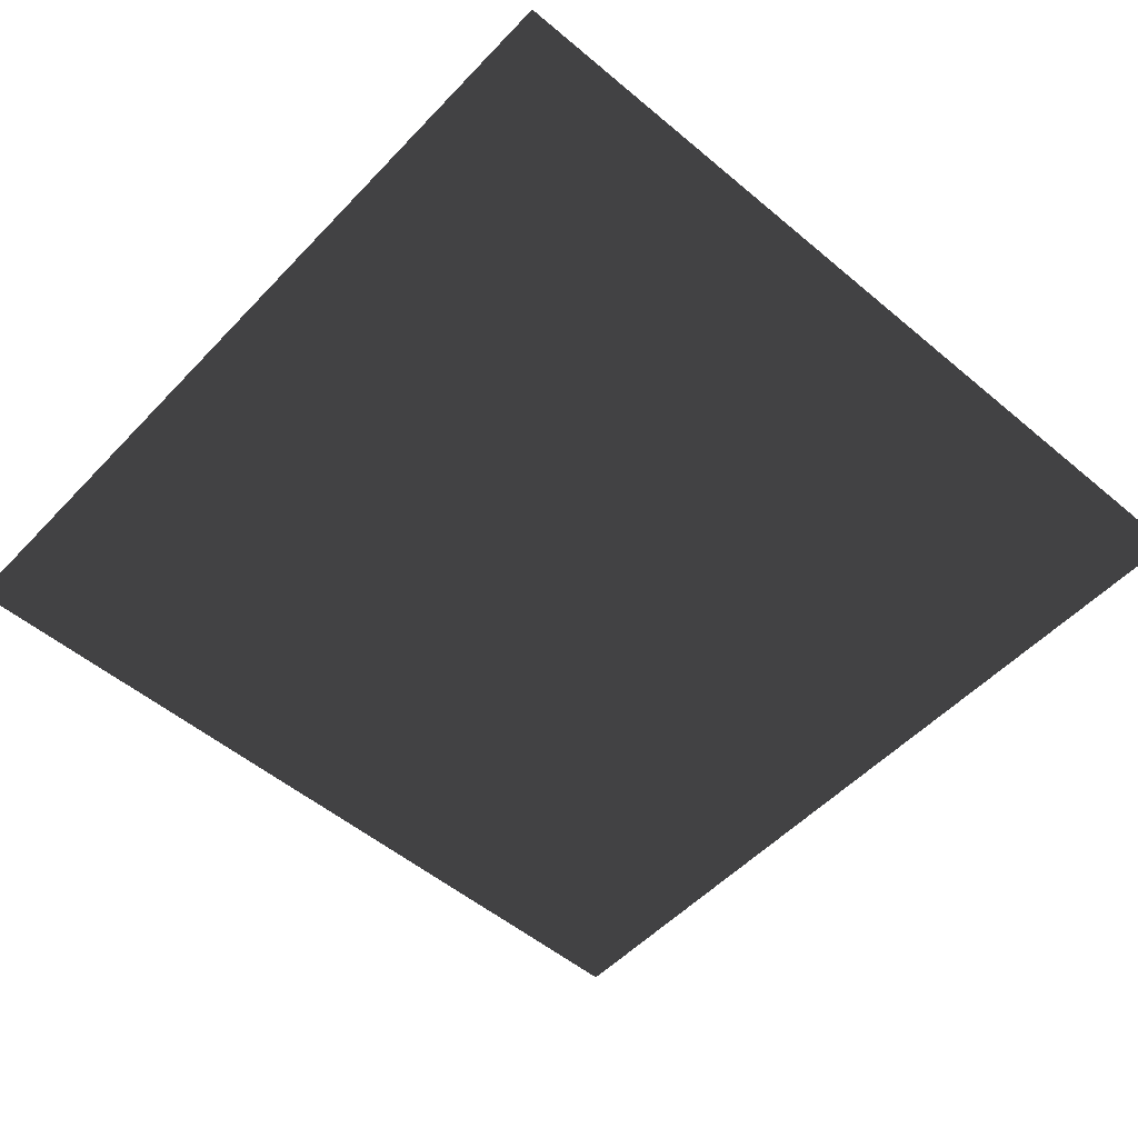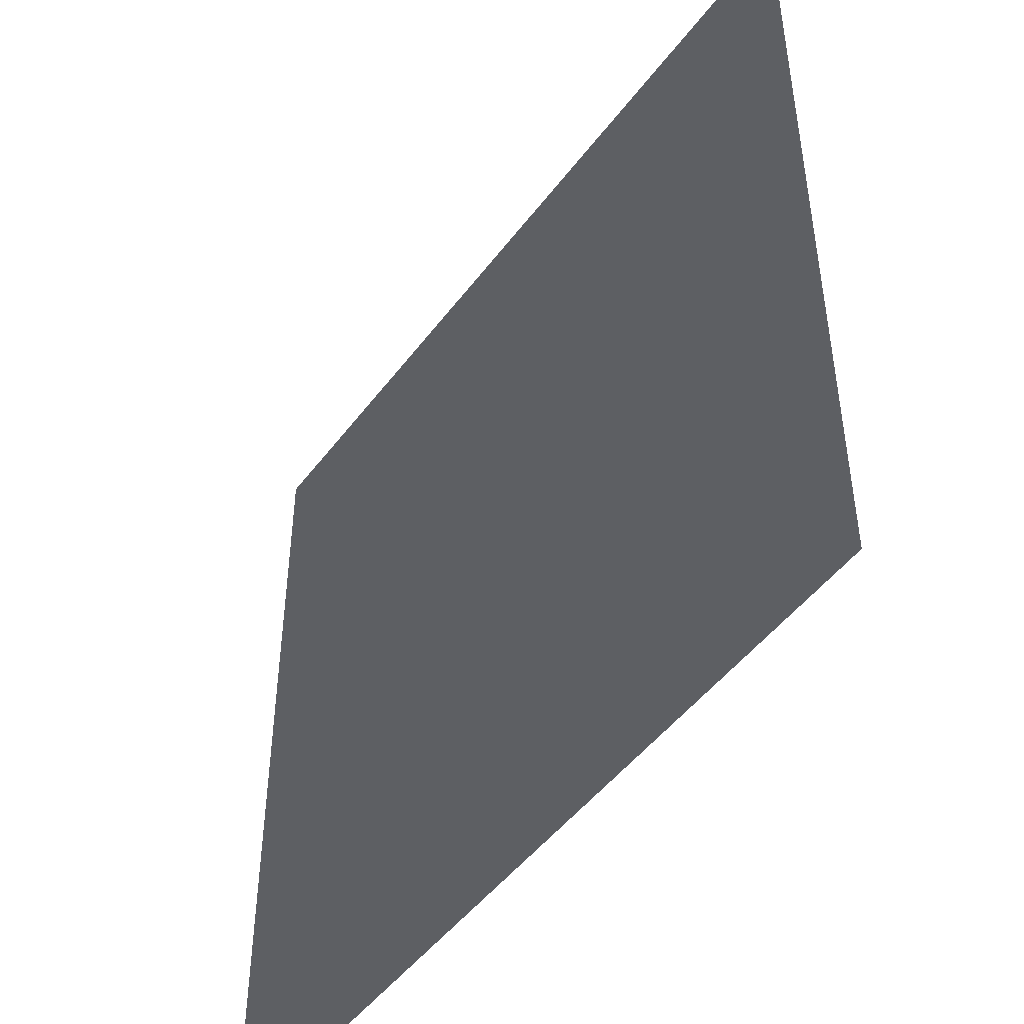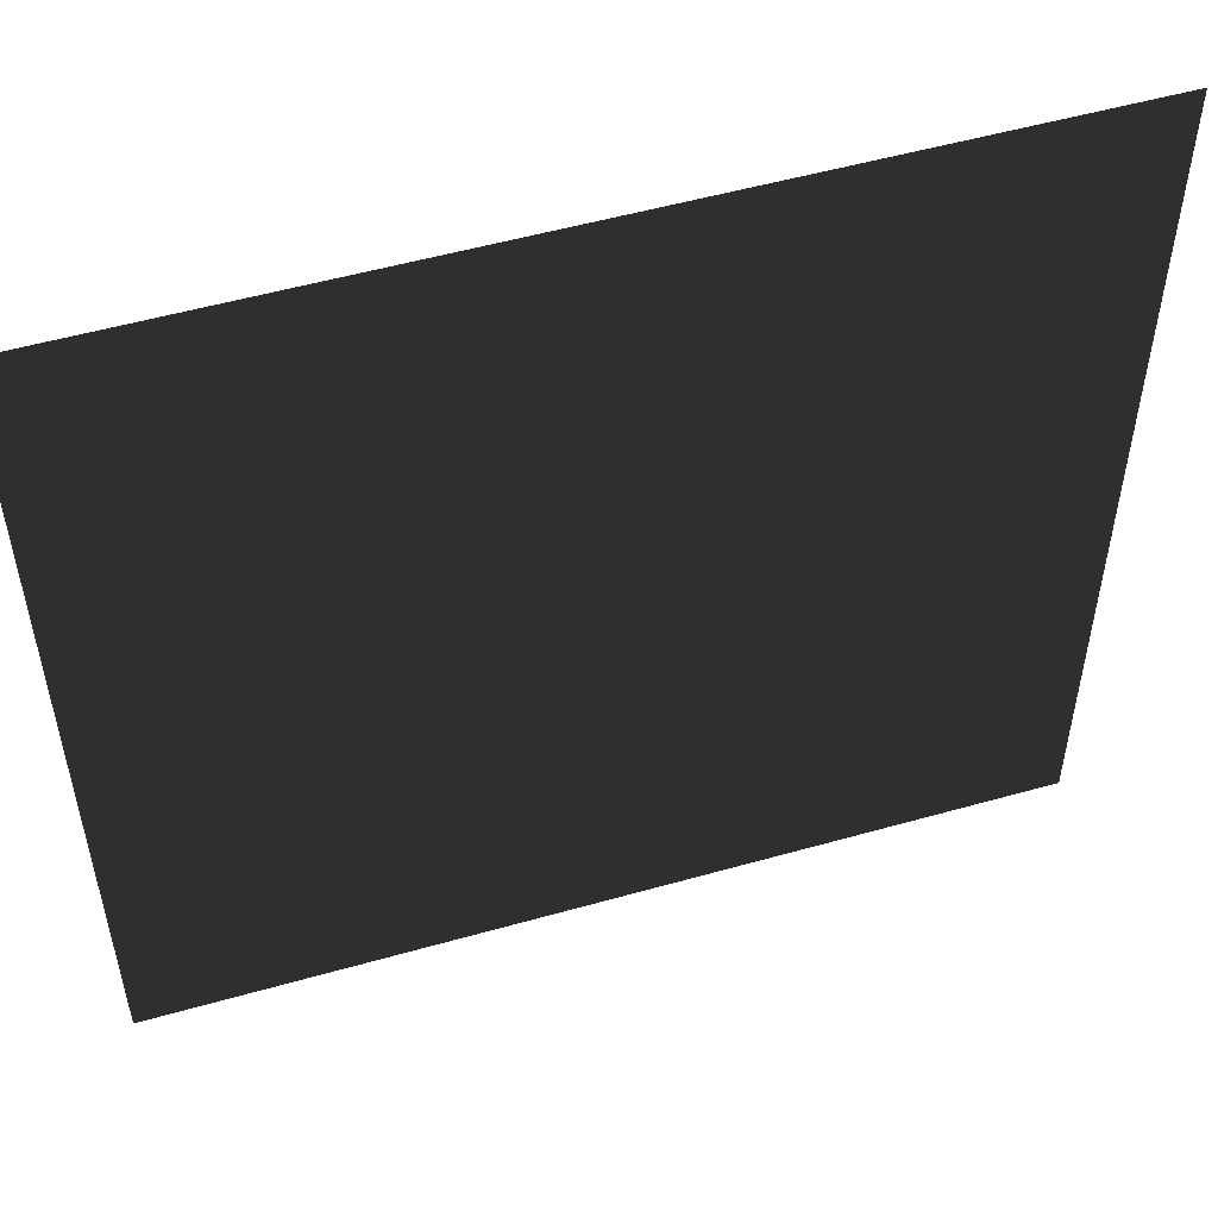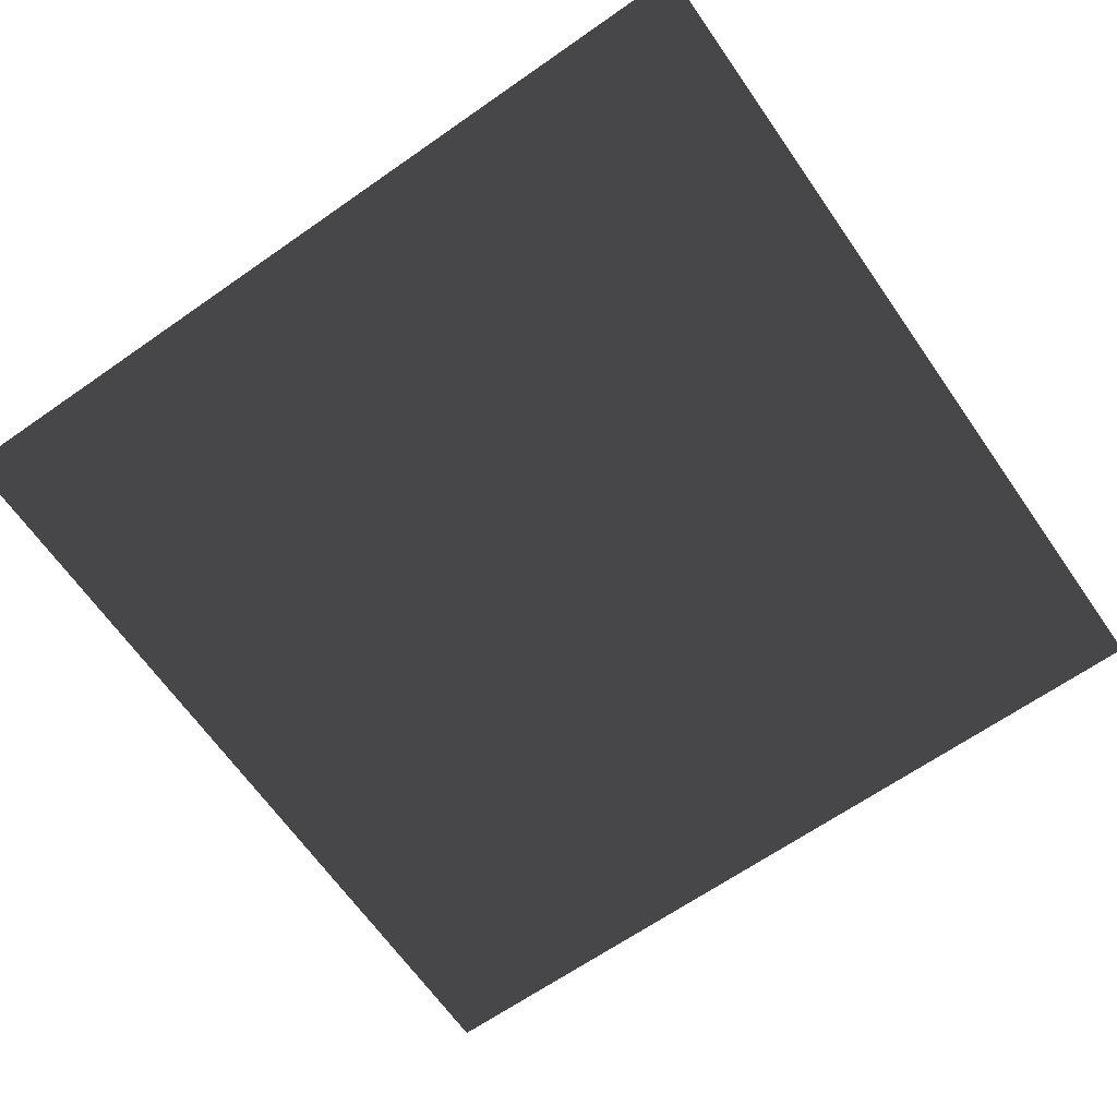
<metadata>
{"format":"obj","ext":"obj","renderer":"f3d","projection":"perspective","resolution":1024,"background":"white","views":[{"elev":-52.8,"azim":138.0,"up":"+Y"},{"elev":-48.0,"azim":-125.0,"up":"+Z"},{"elev":53.0,"azim":163.1,"up":"+Z"},{"elev":-65.9,"azim":125.0,"up":"+Y"}]}
</metadata>
<code>
g pPlane15
v -2.5 -5.551e-16 2.5
v 2.5 5.551e-16 -2.5
v 2.5 -5.551e-16 2.5
v -2.5 5.551e-16 -2.5
g pPlane15_0
f 3 2 1
f 2 4 1

</code>
